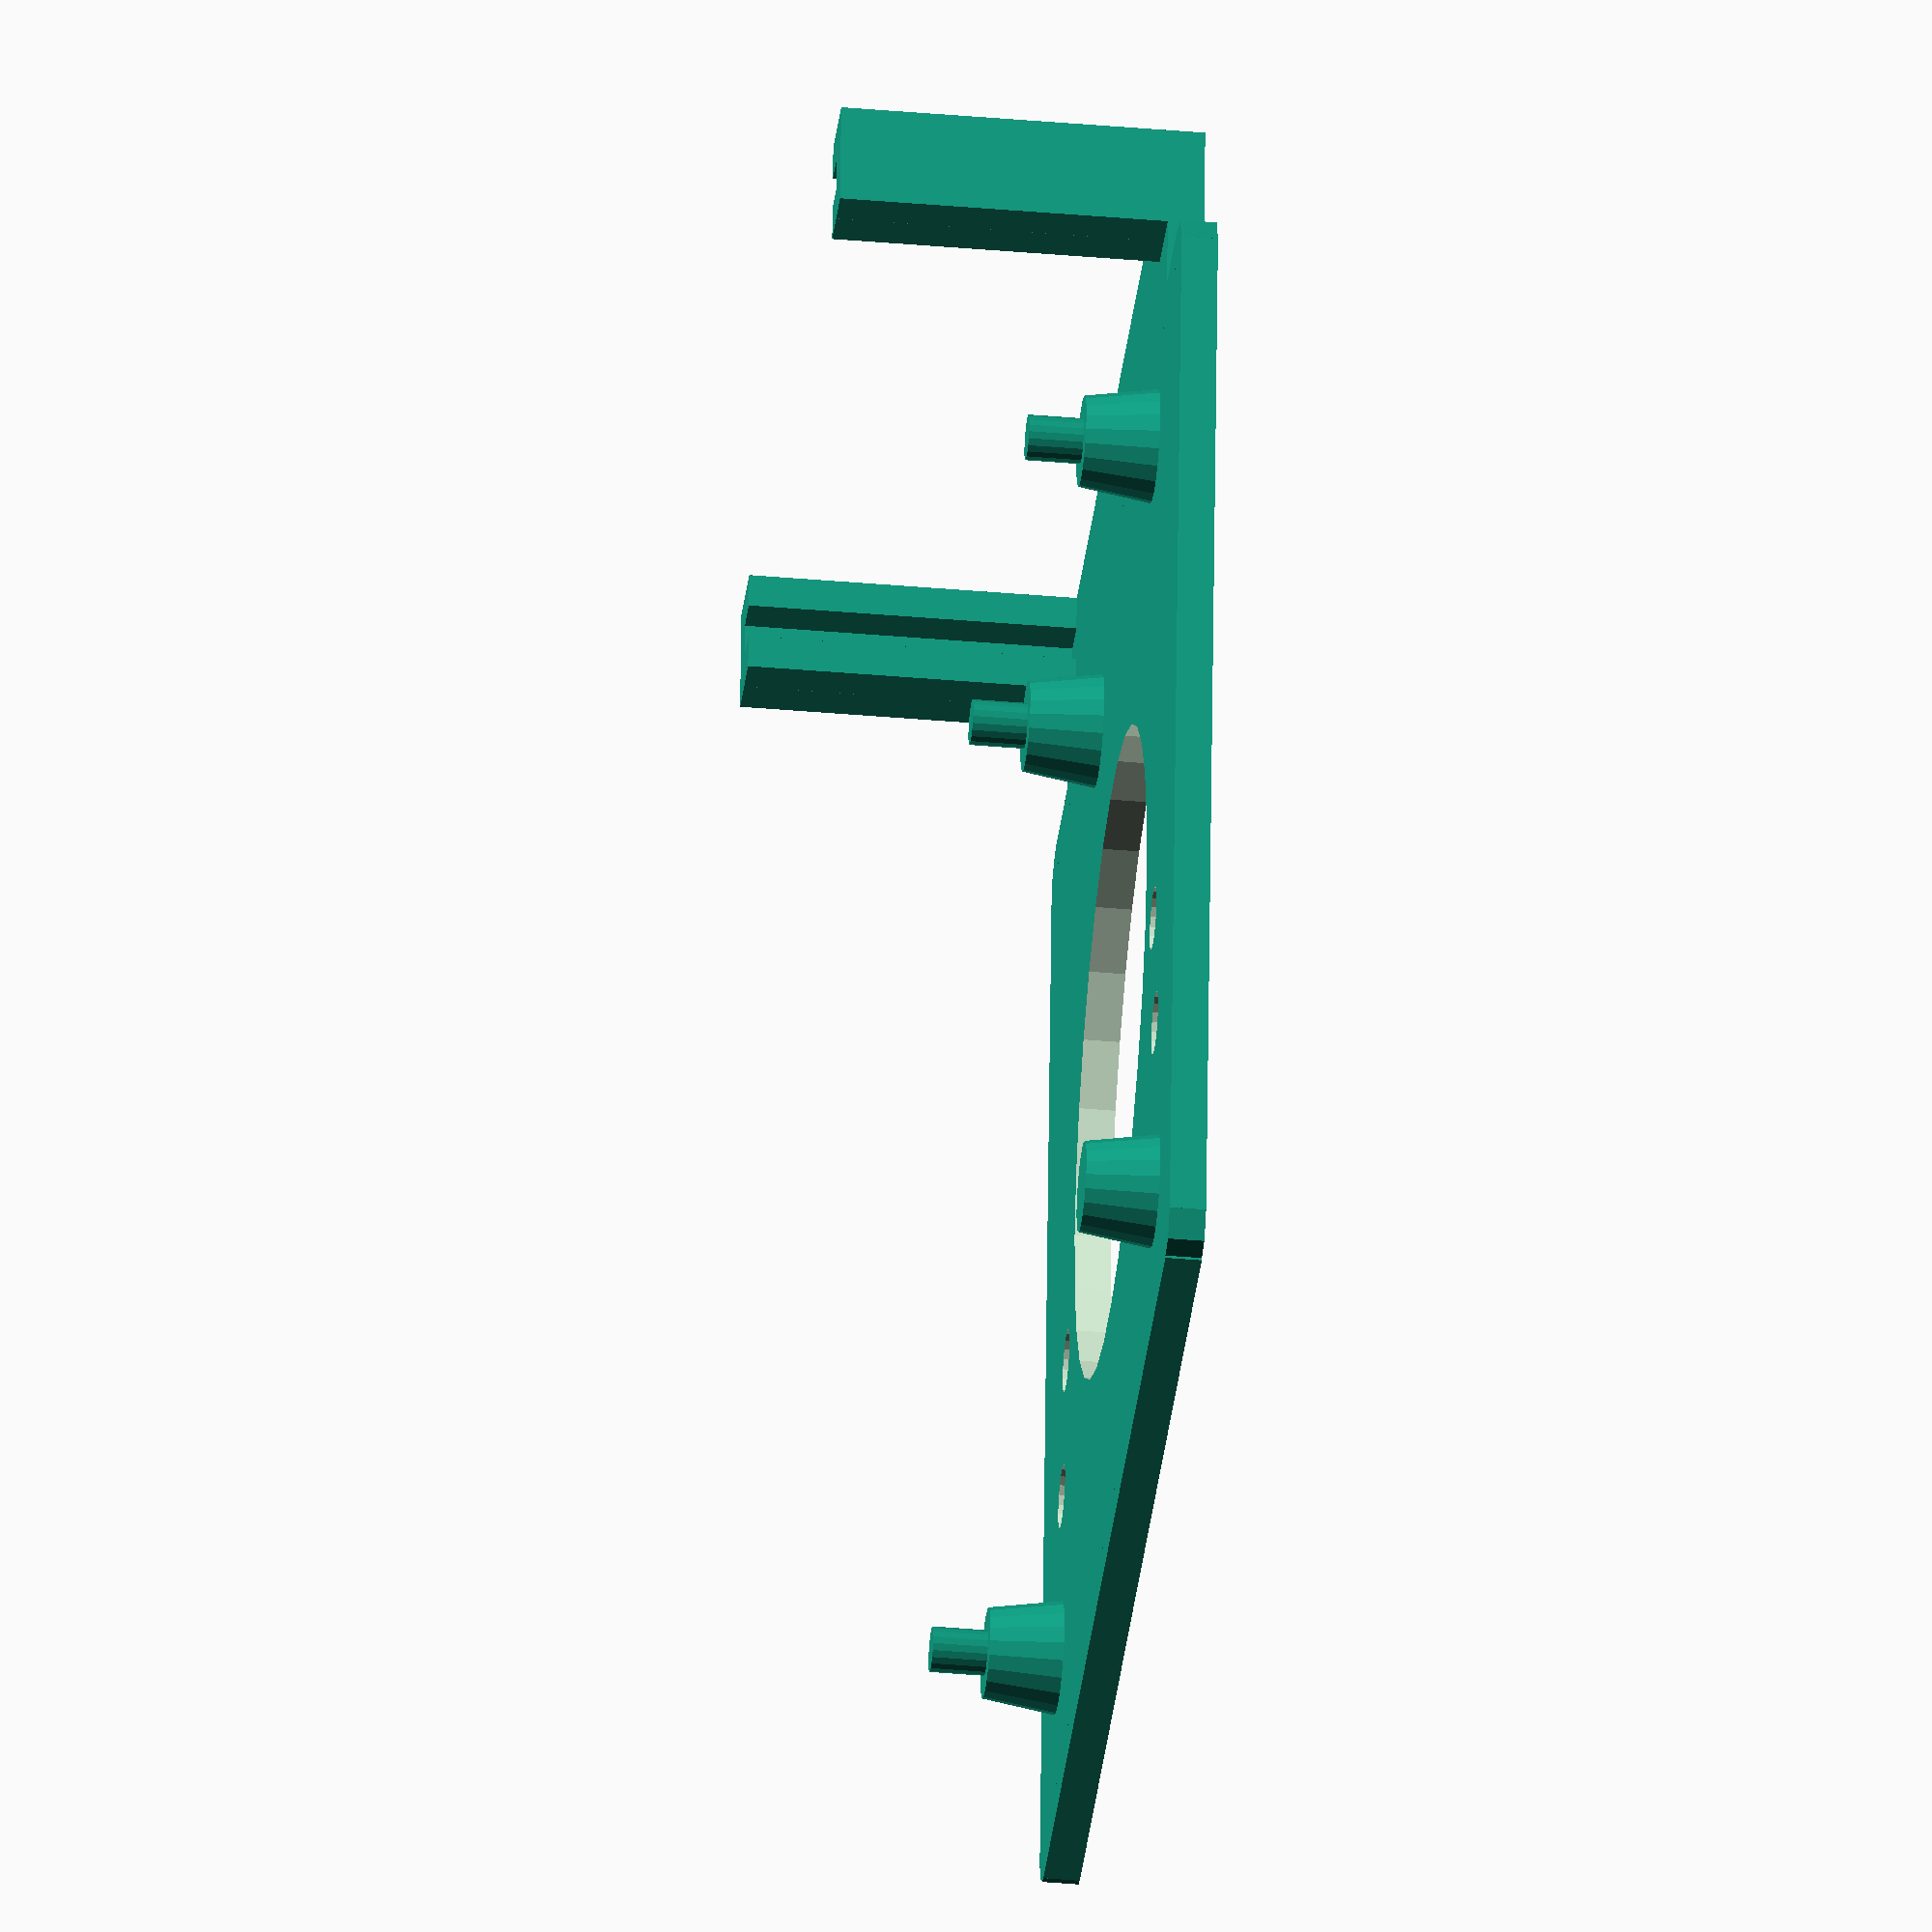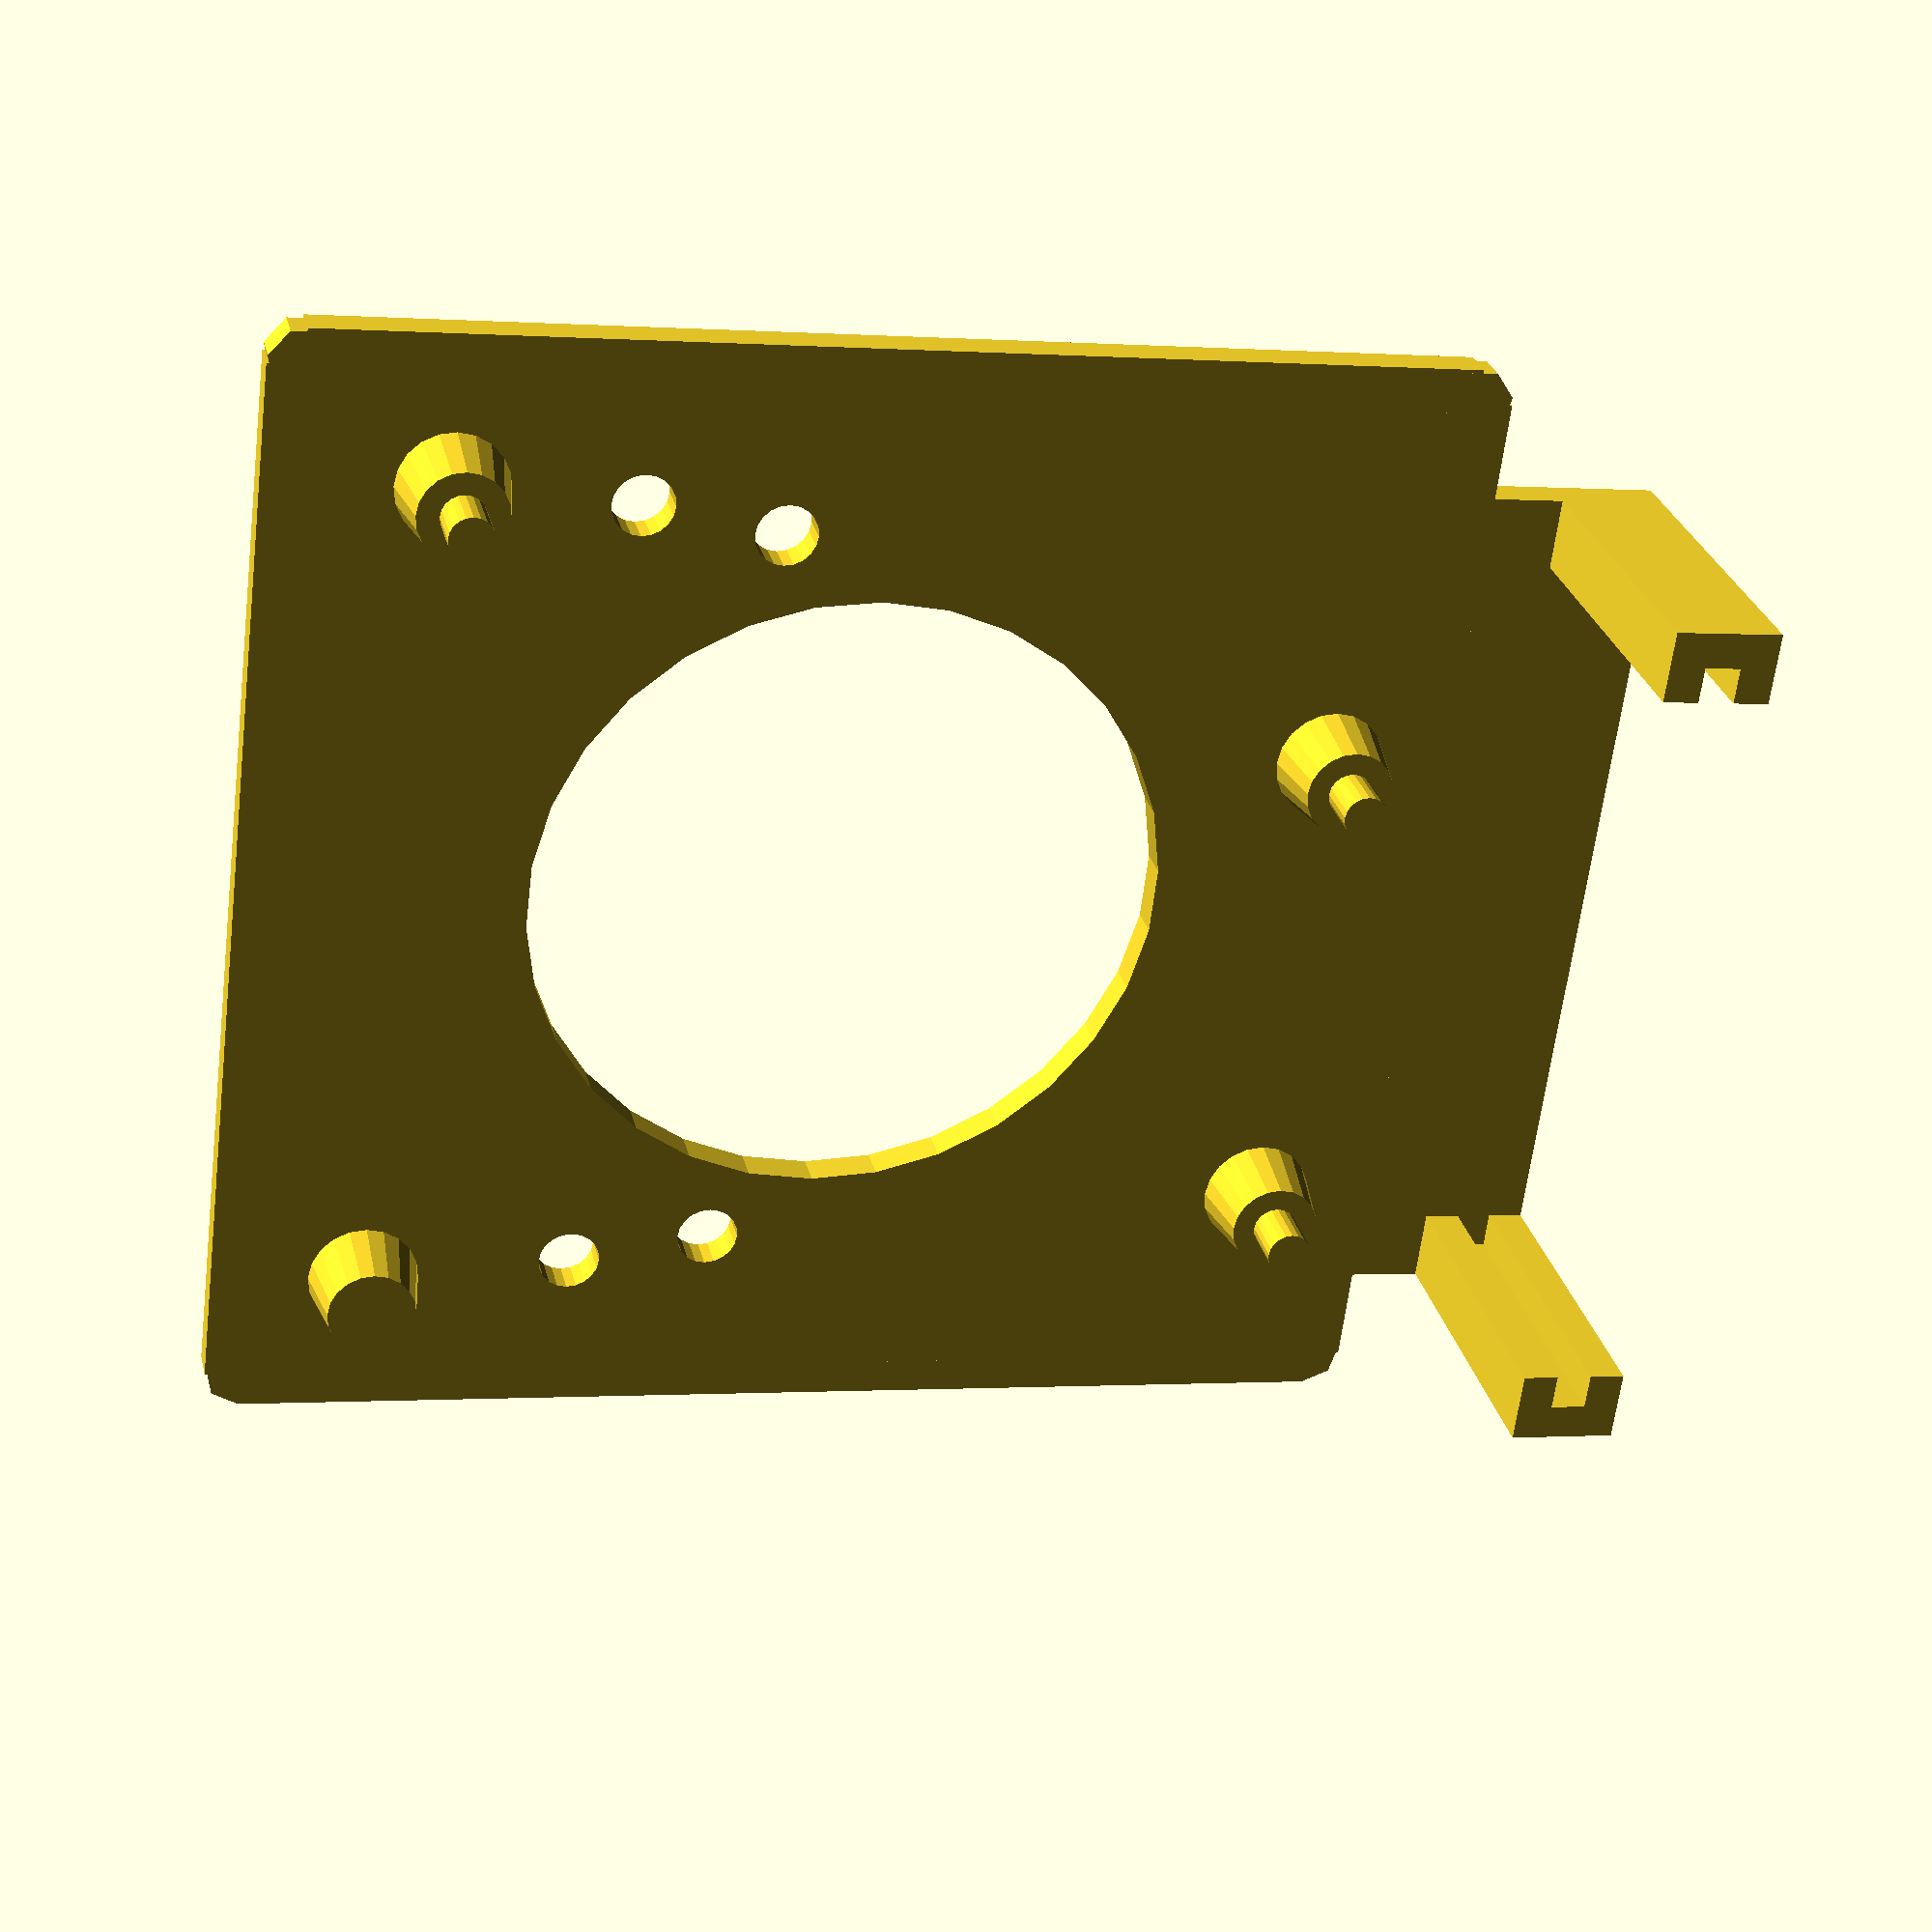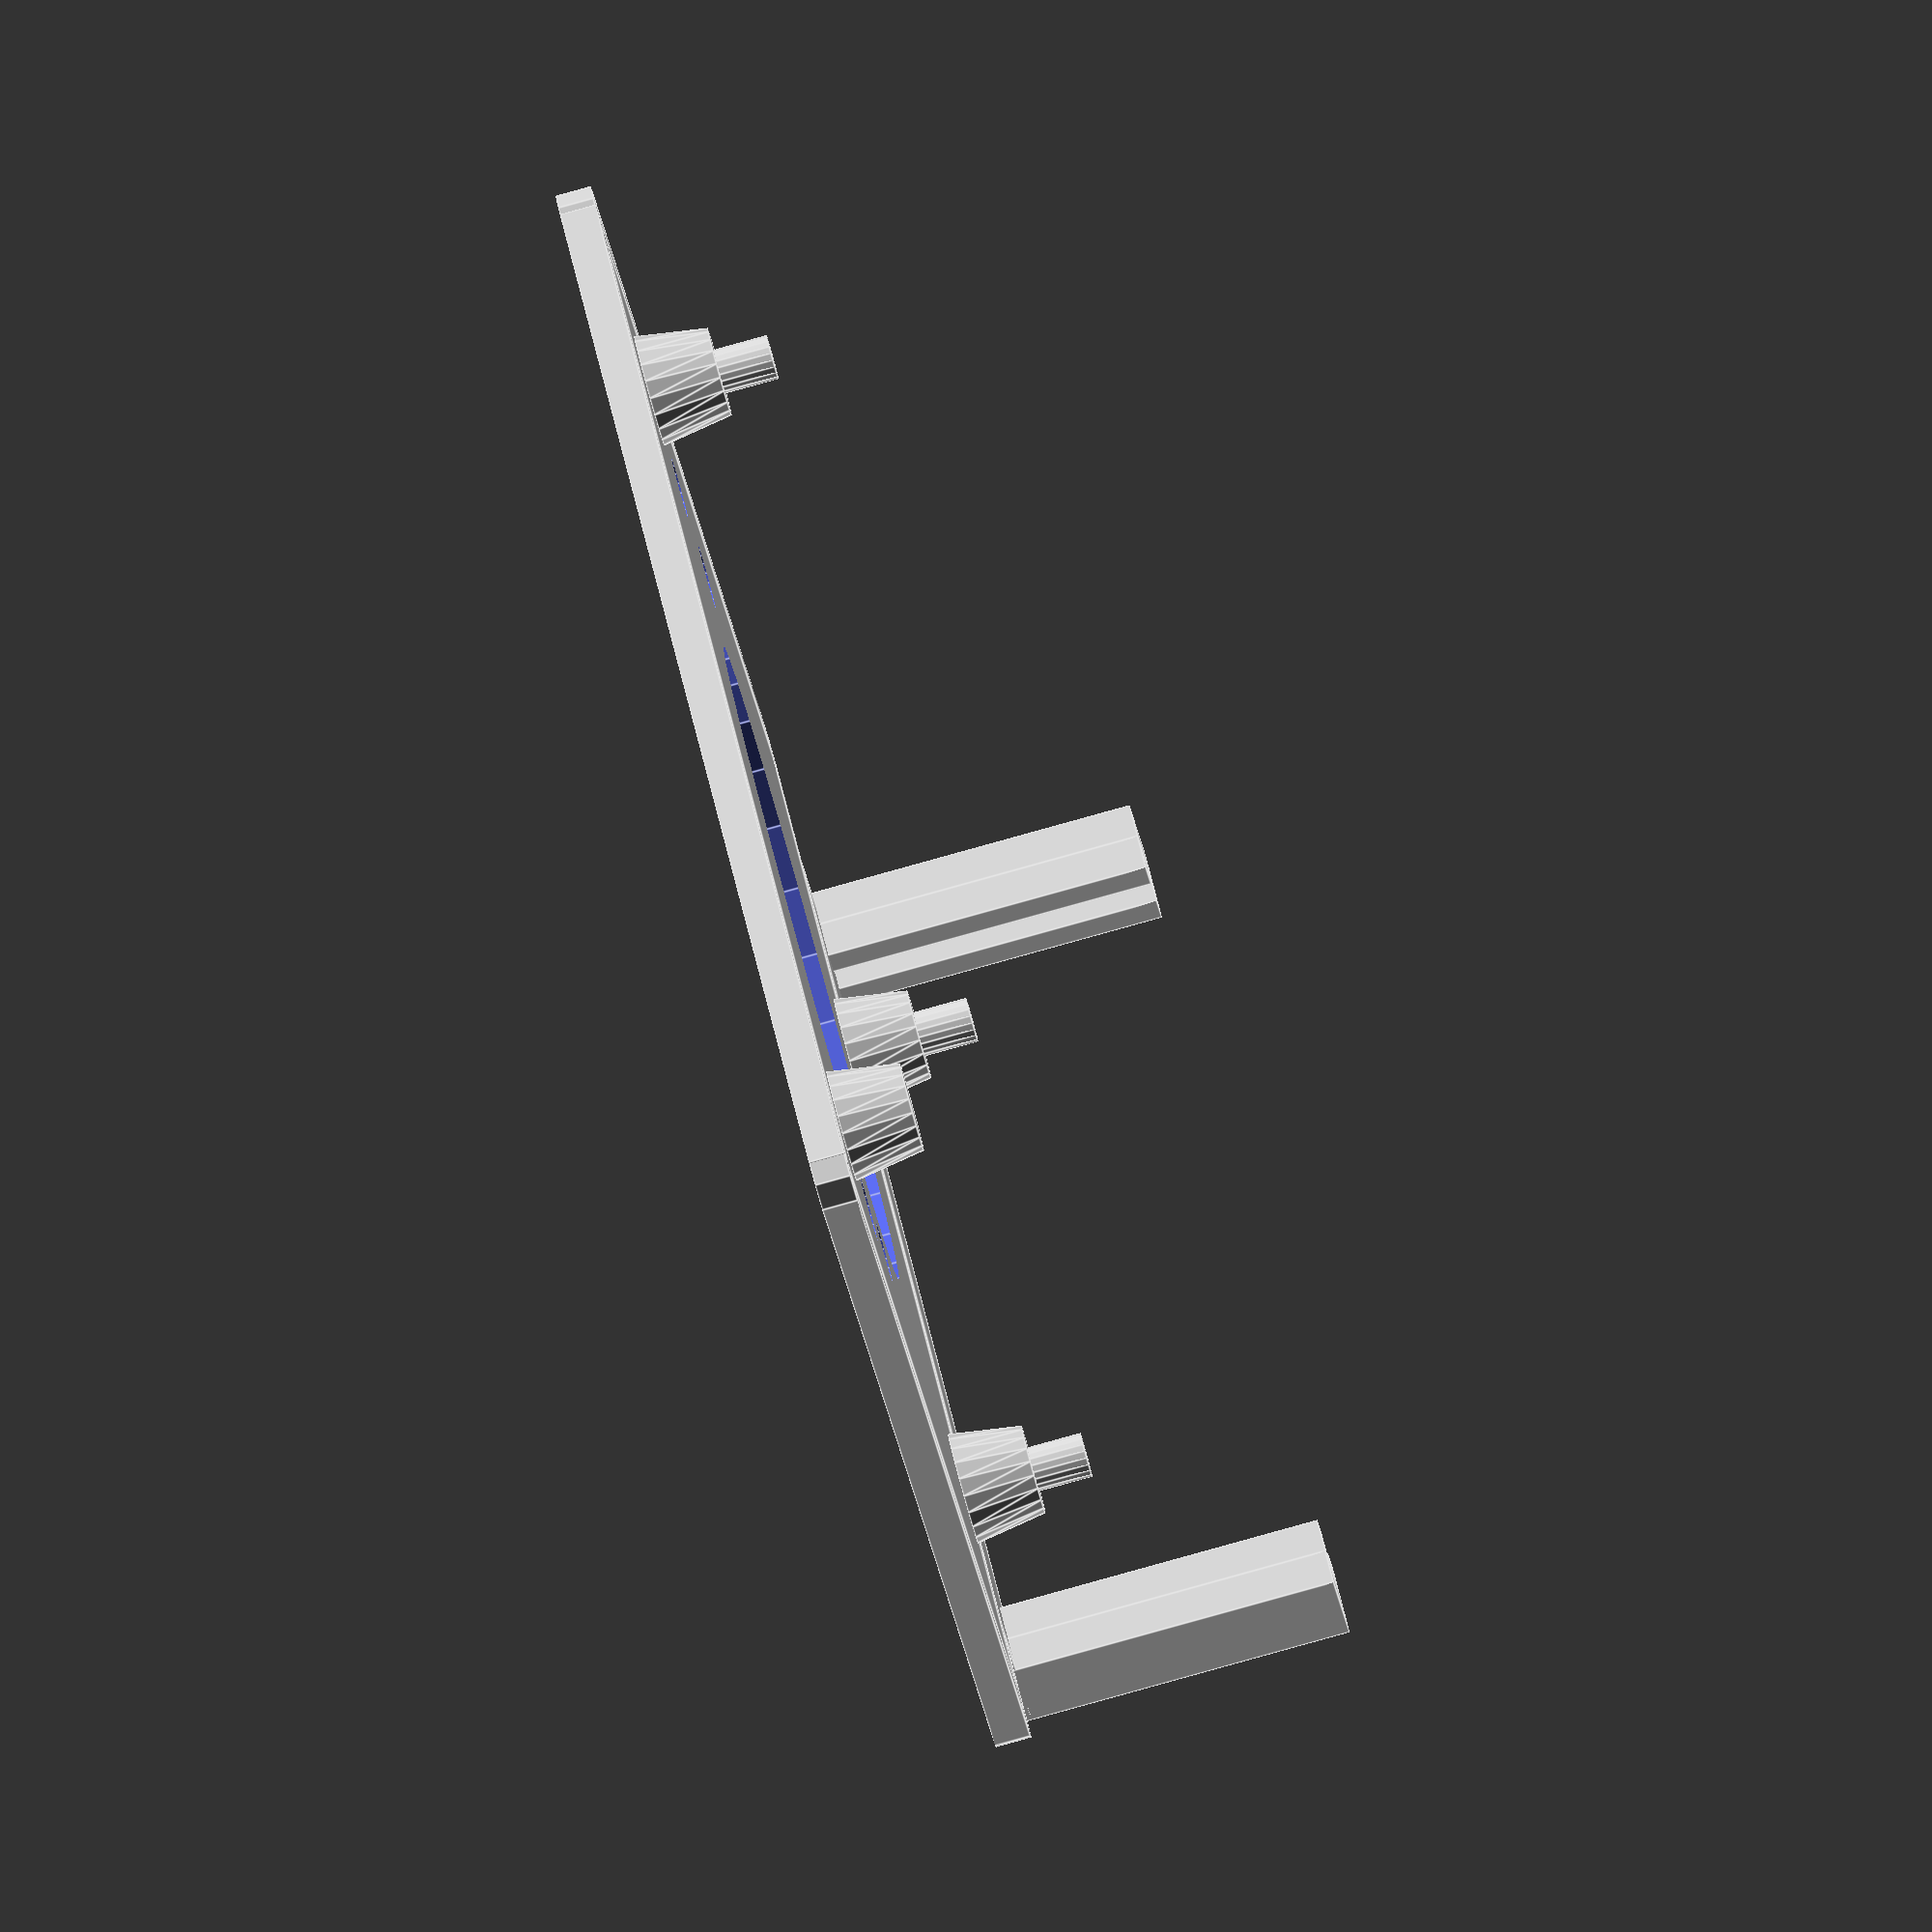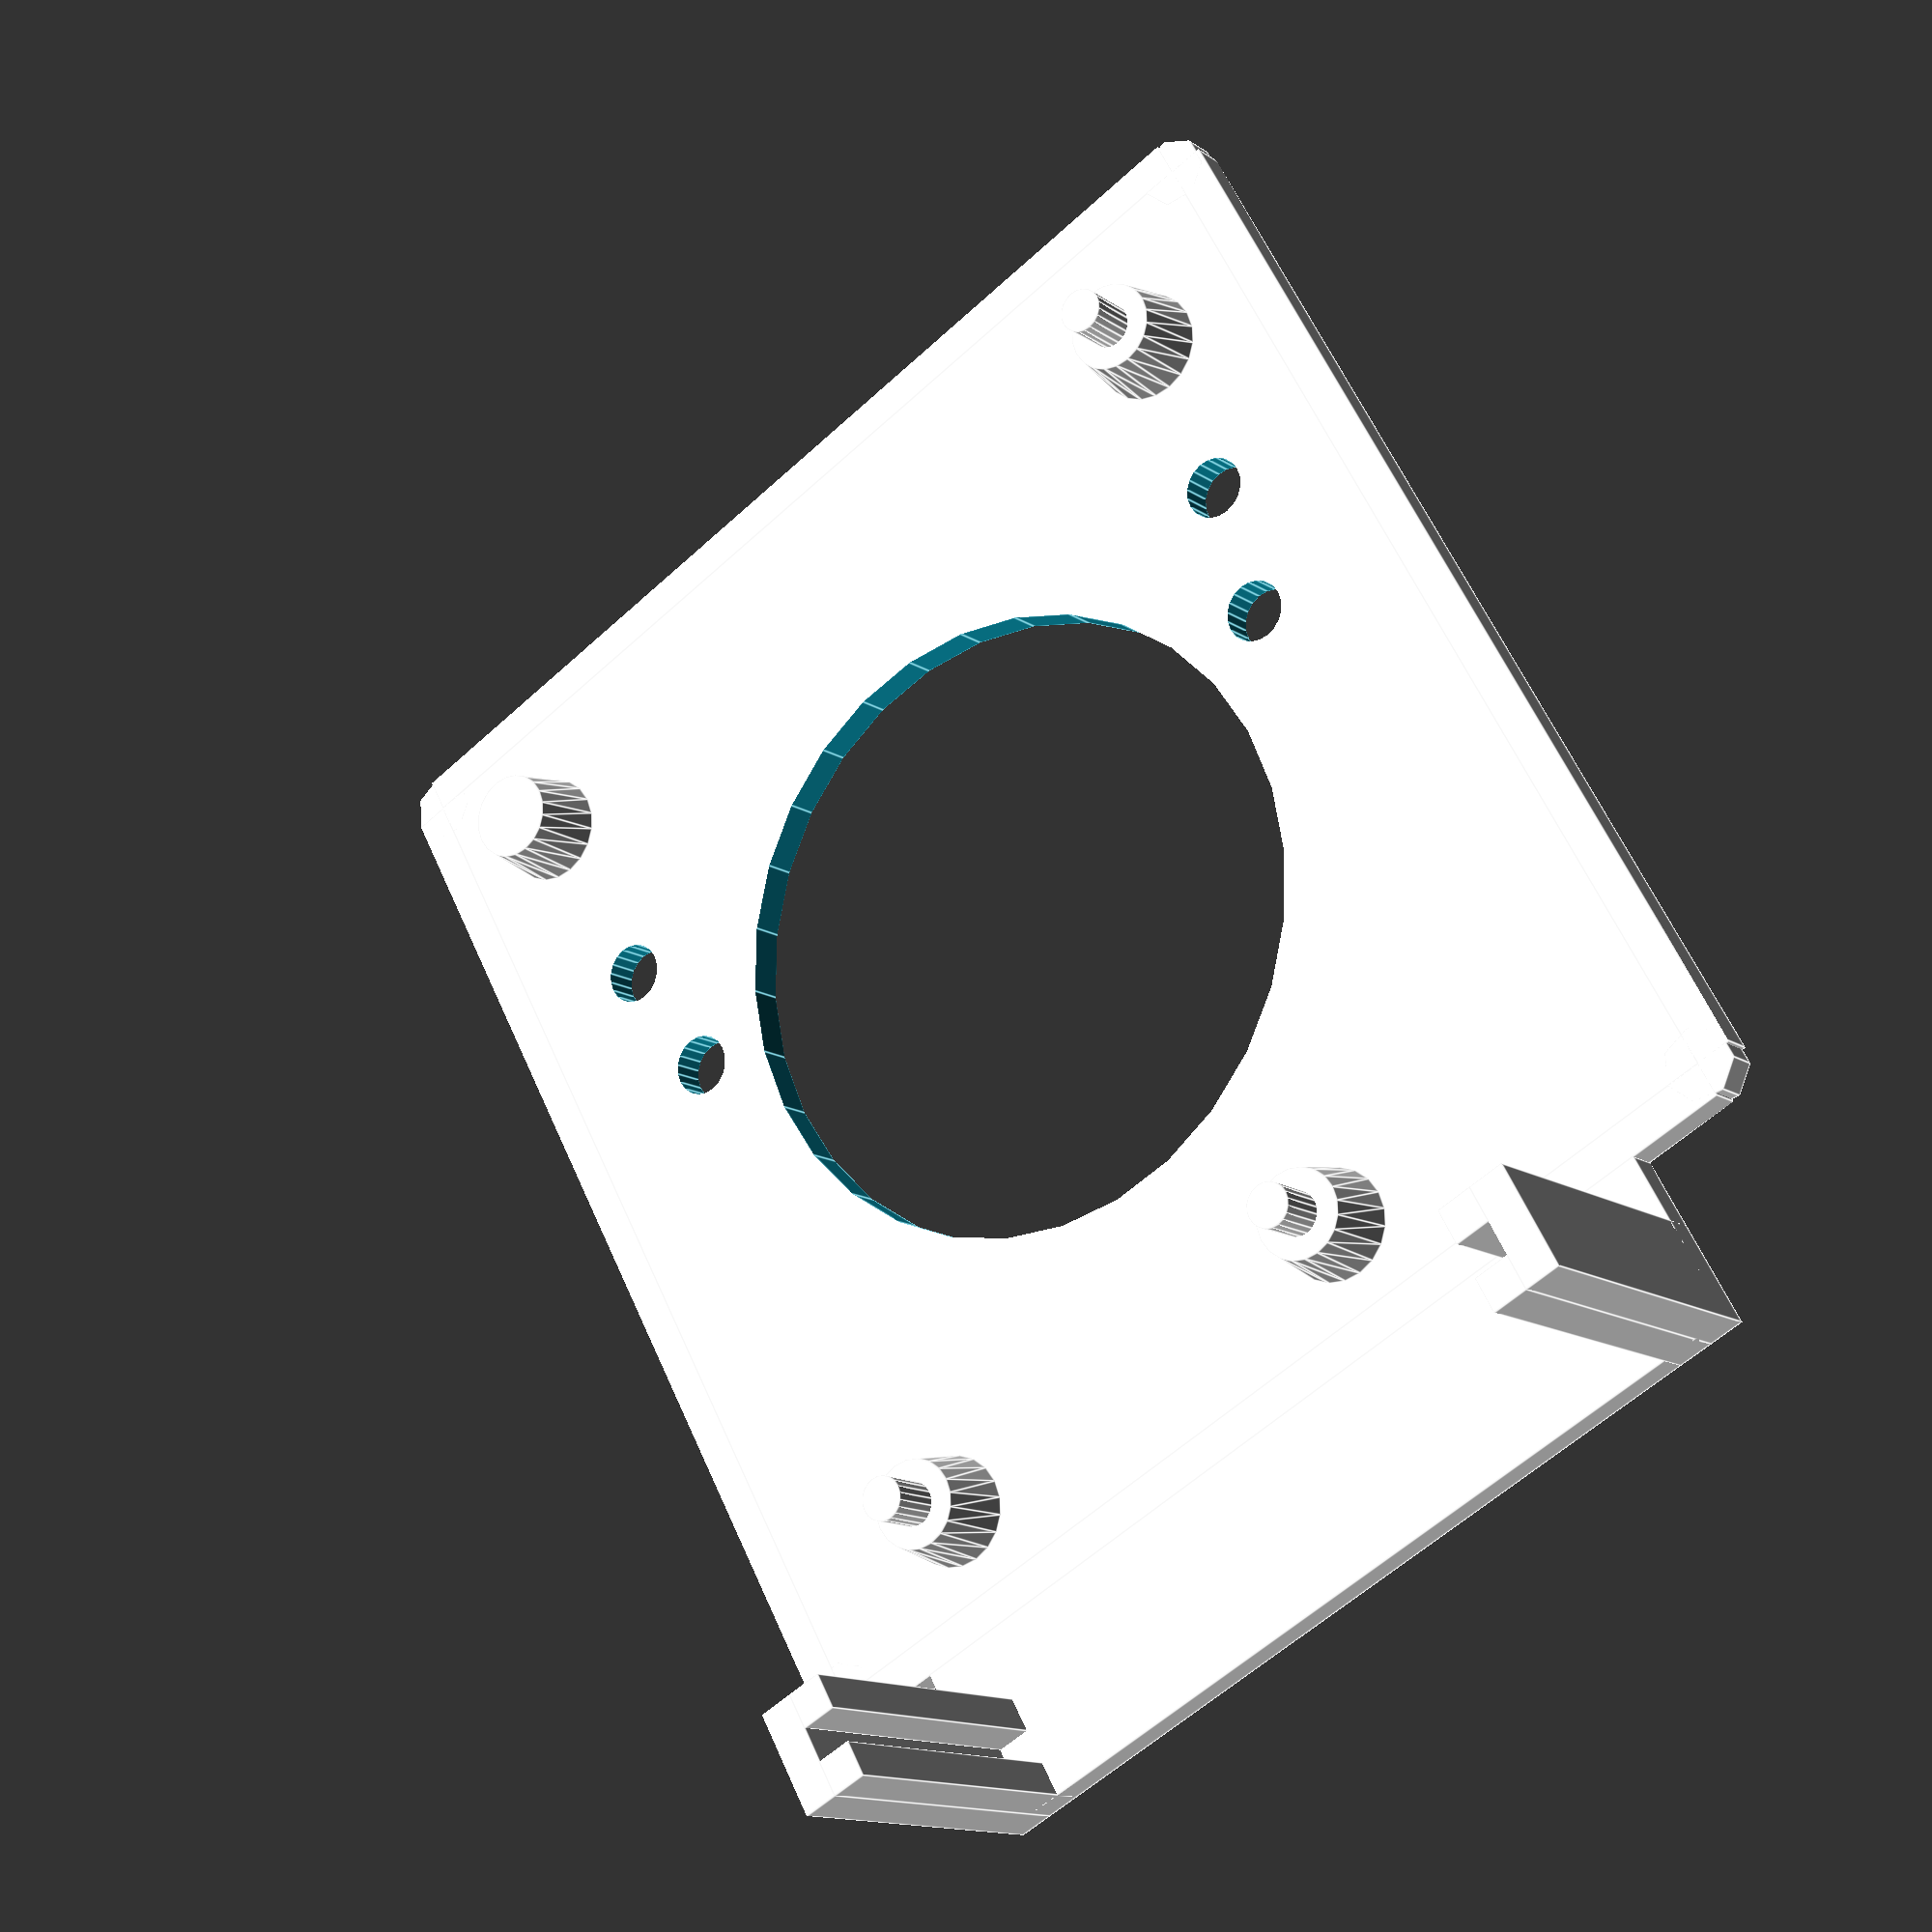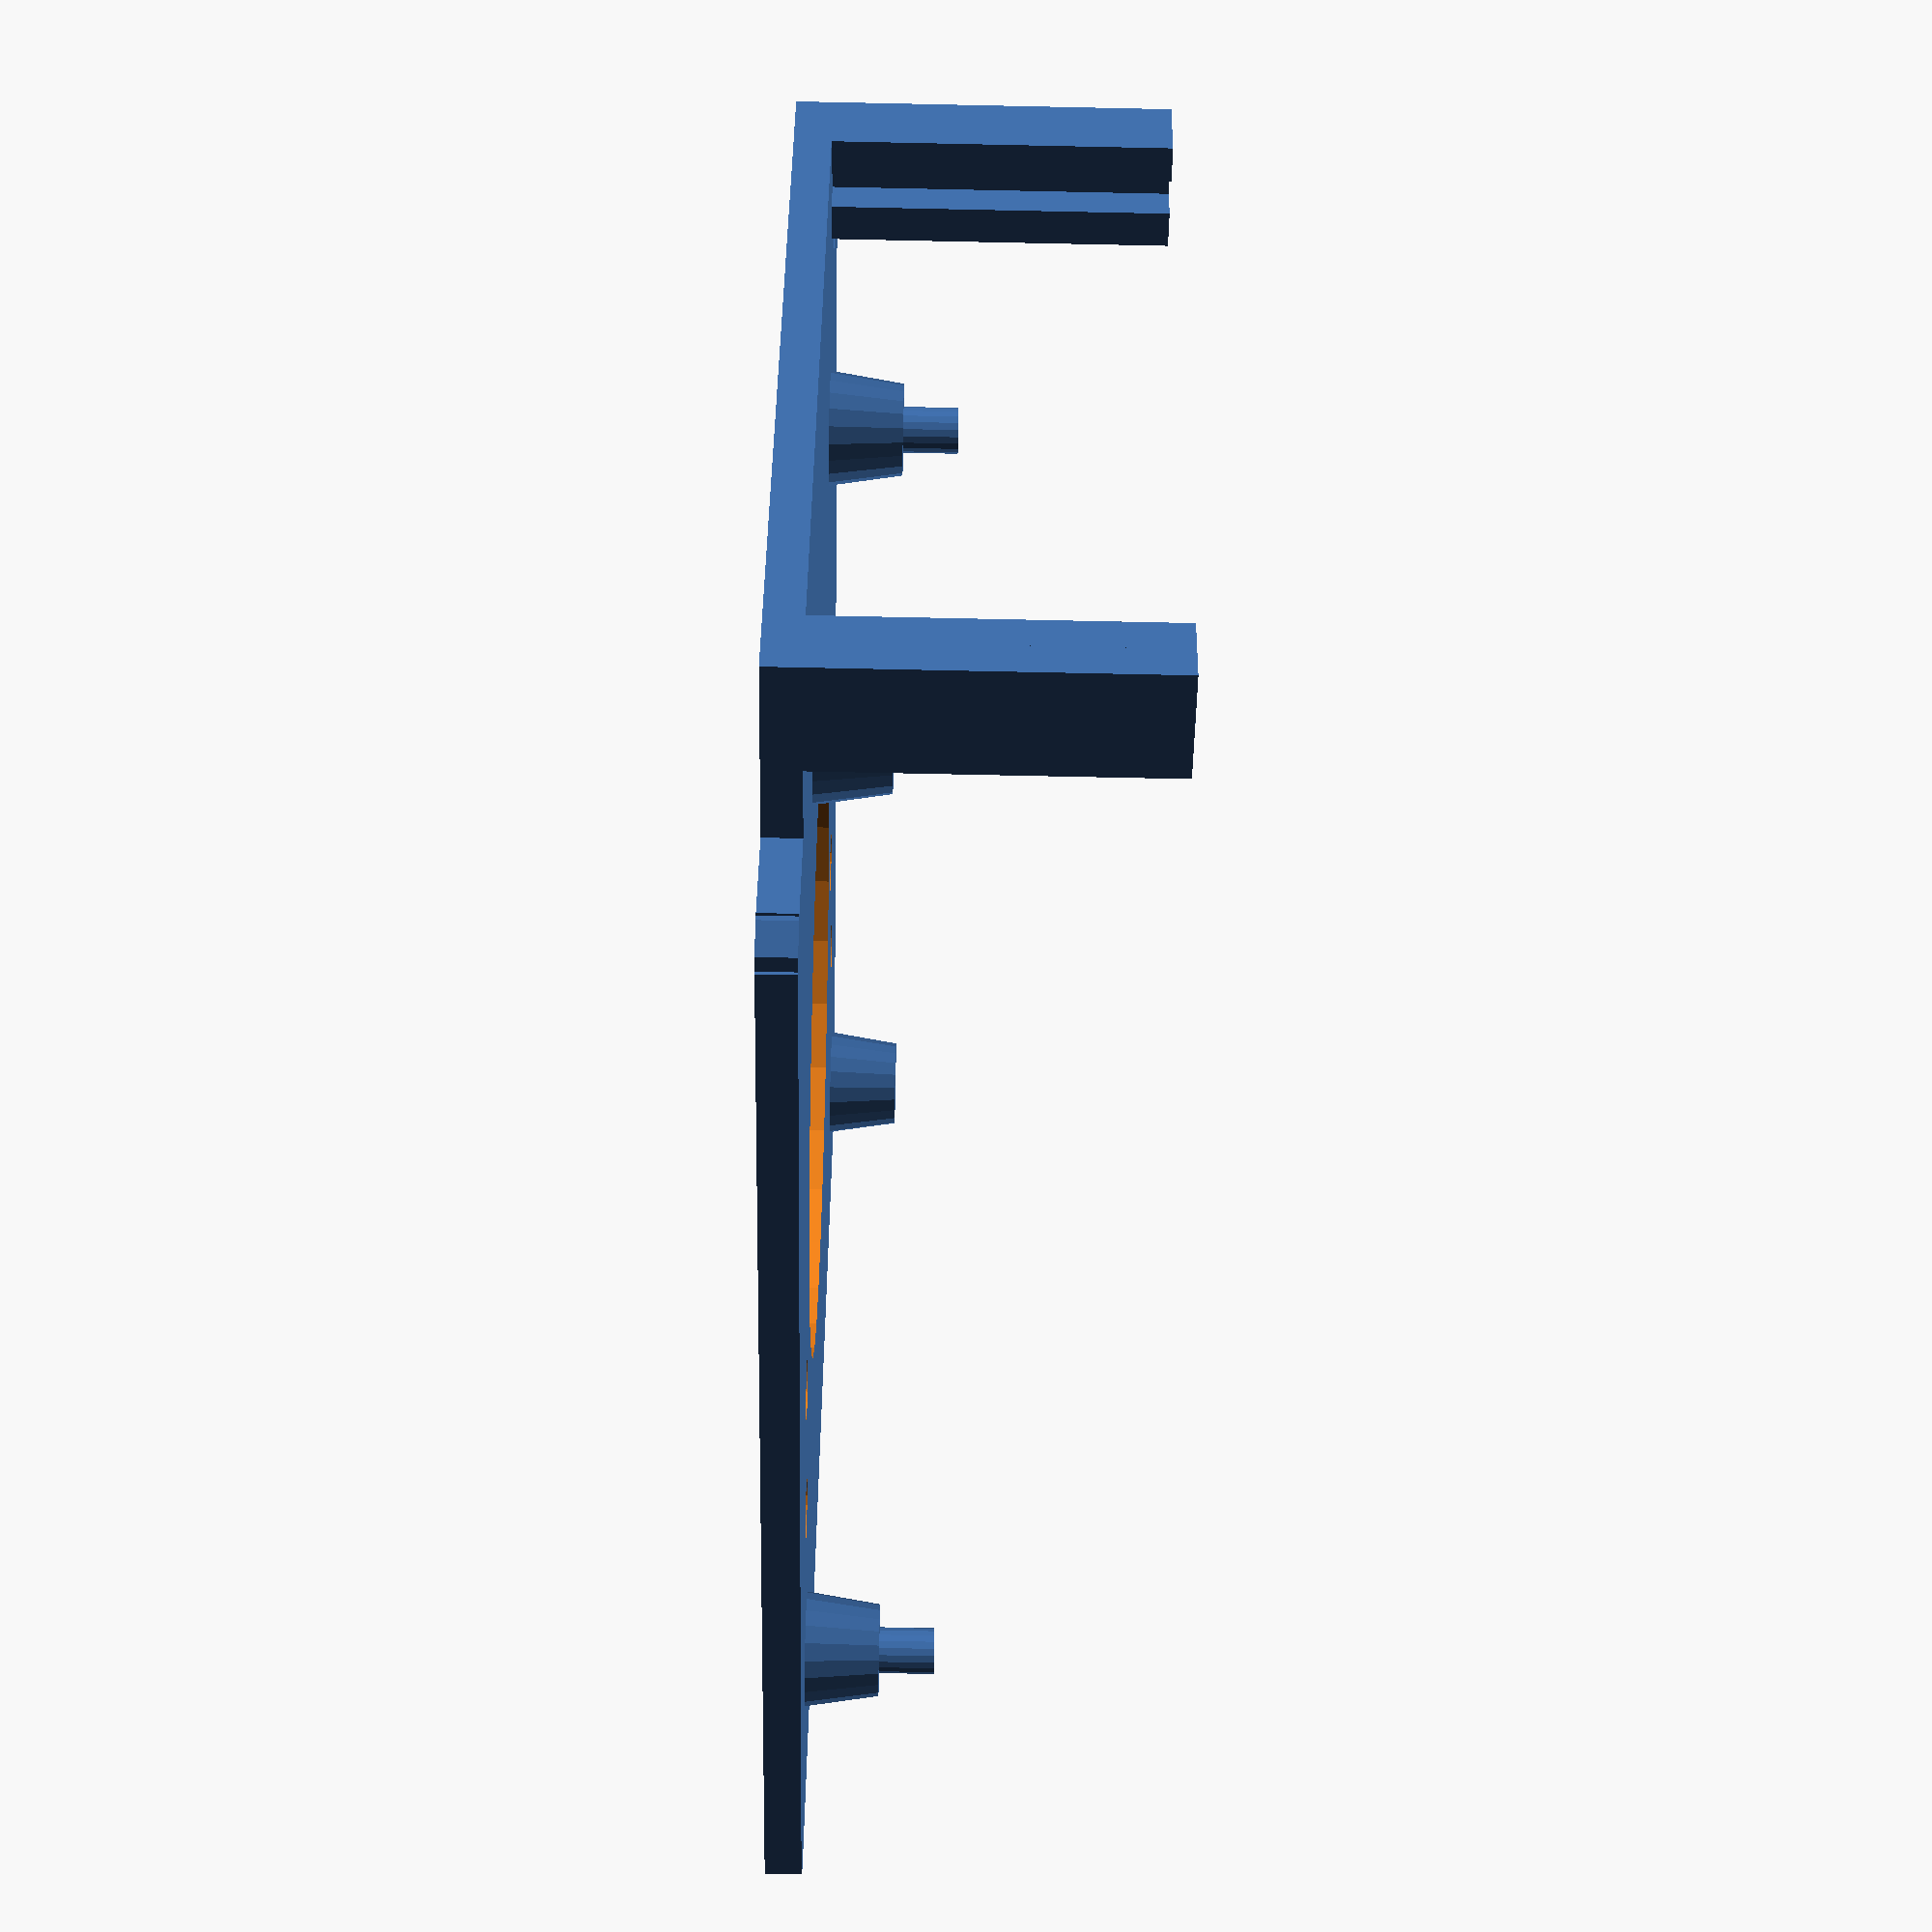
<openscad>
// stalak za arduino uno i ultrazvucni senzor na robotskim kolicima

flatw=65;
flatl=68;
flath=2;
bevelradius=2;

unow=53.53;
unol=68.72;

hcw=46;
hch=1.7;
holed=3.5;

pind=2.5;
pinh=3;

union(){
    difference(){
        podloga(flatw,flatl,flath,bevelradius);
        rupe([flatw/2,flatl/2.8,flath/2],flath,holed/2);
    }
    pinovi(4,pind/2,[flatw/2,-5,flath],pinh);
}

// povrsina ispod uno plocice
module podloga(flatw,flatl,flath,bevelradius){

    inw=flatw-2*bevelradius;
    inl=flatl-2*bevelradius;

    translate([bevelradius,bevelradius,0]){
        difference(){
            union(){
                cube([inw,inl,flath],false);
                cylinder(flath,bevelradius,bevelradius,false);
                translate([inw,0,0]){
                    cylinder(flath,bevelradius,bevelradius,false);
                    translate([0,inl,0]){
                        cylinder(flath,bevelradius,bevelradius,false);
                    }
                }
                translate([0,inl,0]){cylinder(flath,bevelradius,bevelradius,false);}
                
                translate([-bevelradius,0,0]){cube([bevelradius,inl,flath],false);}
                translate([inw,0,0]){cube([bevelradius,inl,flath],false);}
                translate([0,-bevelradius,0]){cube([inw,bevelradius,flath],false);}
                translate([0,inl,0]){cube([inw,bevelradius,flath],false);}
                
                translate([inw/2-hcw/2-2,inl+bevelradius,0]){cube([hcw+4,10,flath],false);}
                translate([inw/2+hcw/2,inl+6,0]){cube([2,6,20]);}
                translate([inw/2+hcw/2-2,inl+6,0]){cube([2,2,20]);}
                translate([inw/2+hcw/2-2,inl+10,0]){cube([2,2,20]);}
                translate([inw/2-2-hcw/2,inl+6,0]){cube([2,6,20]);}
                translate([inw/2-hcw/2,inl+6,0]){cube([2,2,20]);}
                translate([inw/2-hcw/2,inl+10,0]){cube([2,2,20]);}
            }
            translate([inw/2,inl/2,flath/2]){cylinder(flath+0.2,18,18,true);}
        }
    }
}

module pinovi(lift,pinr,off,pinh){
    
    startpinr=2.5*pinr;
    endpinr=2*pinr;
    pin1=[50.95,13.6,0]+off;      //uz power
    pin2=[2.82,15.11,0]+off;    //uz usb
    pin3=[46.05,66,0]+off;      // uz procesor
    pin4=[18.05,66,0]+off;
    
    translate([-unow/2,0,0]){
        translate(pin1){
            union(){
                cylinder(lift,startpinr,endpinr,false,$fn=20);
                //cylinder(lift+pinh,pinr,pinr,false,$fn=20);  //otkomentirati za uno
            }
        }
        translate(pin2){
            union(){
                cylinder(lift,startpinr,endpinr,false,$fn=20);
                cylinder(lift+pinh,pinr,pinr,false,$fn=20);
            }
        }
        translate(pin3){
            union(){
                cylinder(lift,startpinr,endpinr,false,$fn=20);
                cylinder(lift+pinh,pinr,pinr,false,$fn=20);
            }
        }
        translate(pin4){
            union(){
                cylinder(lift,startpinr,endpinr,false,$fn=20);
                cylinder(lift+pinh,pinr,pinr,false,$fn=20);
            }
        }
    }
}

module rupe(off,h,r){
    
    wsplit1=46.5;
    wsplit2=43.5;
    lsplit=7.93;
    
    translate(off){
        translate([-wsplit1/2,-lsplit/2,0]){cylinder(h+0.2,r,r,true,$fn=20);}
        translate([wsplit1/2,-lsplit/2,0]){cylinder(h+0.2,r,r,true,$fn=20);}
        translate([-wsplit2/2,lsplit/2,0]){cylinder(h+0.2,r,r,true,$fn=20);}
        translate([wsplit2/2,lsplit/2,0]){cylinder(h+0.2,r,r,true,$fn=20);}
    }
}
</openscad>
<views>
elev=219.3 azim=185.3 roll=96.3 proj=o view=solid
elev=151.5 azim=277.2 roll=193.2 proj=p view=wireframe
elev=265.0 azim=213.5 roll=254.5 proj=o view=edges
elev=13.5 azim=151.1 roll=34.3 proj=p view=edges
elev=250.3 azim=69.2 roll=271.2 proj=p view=solid
</views>
